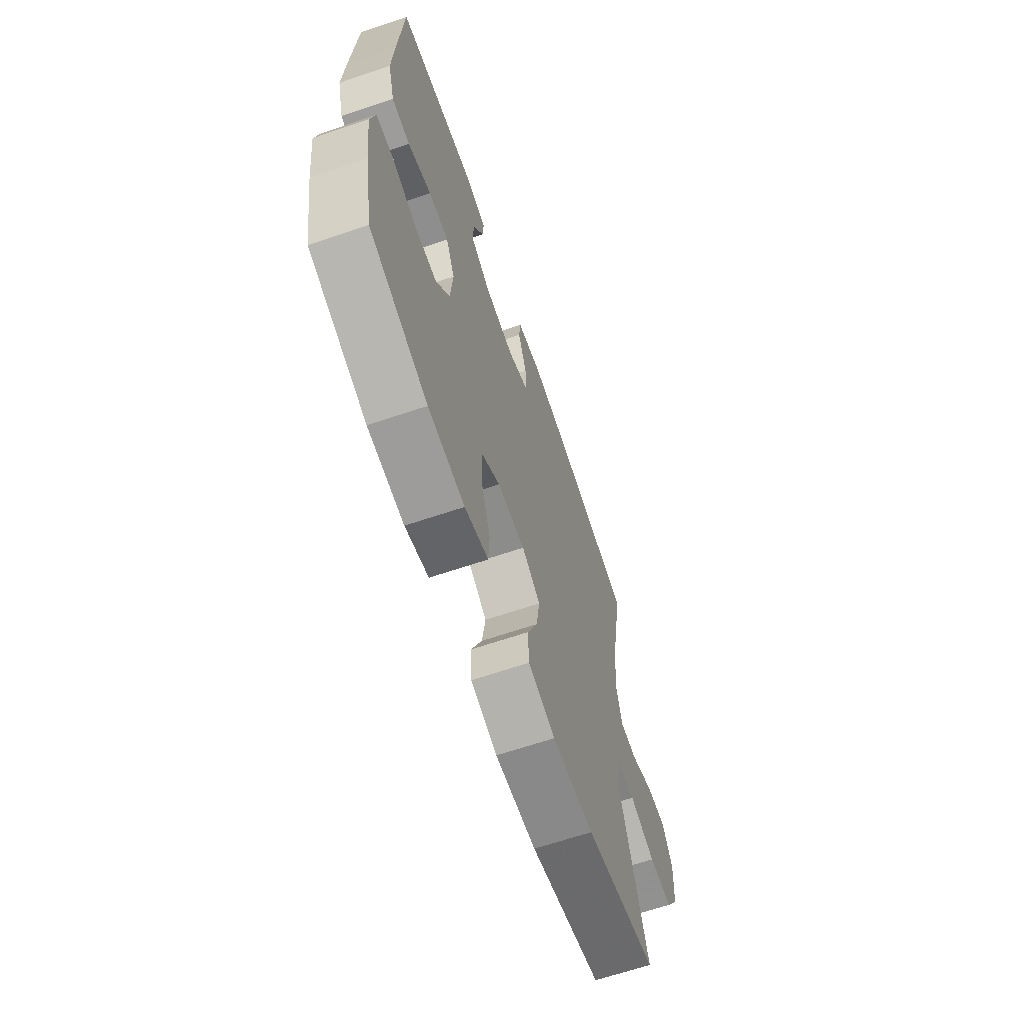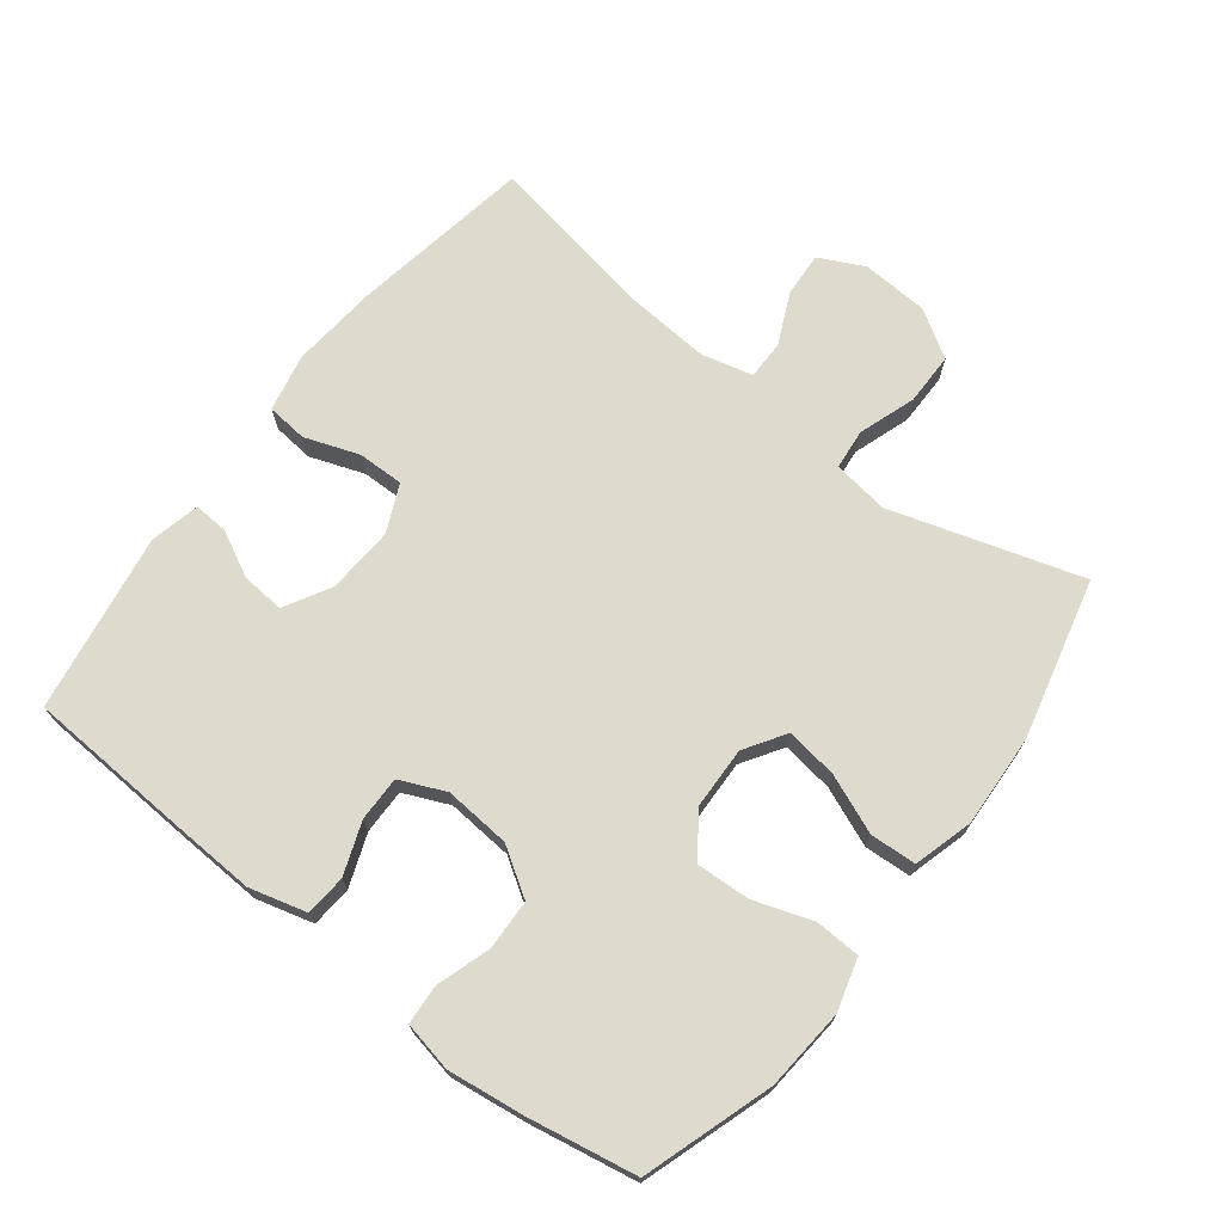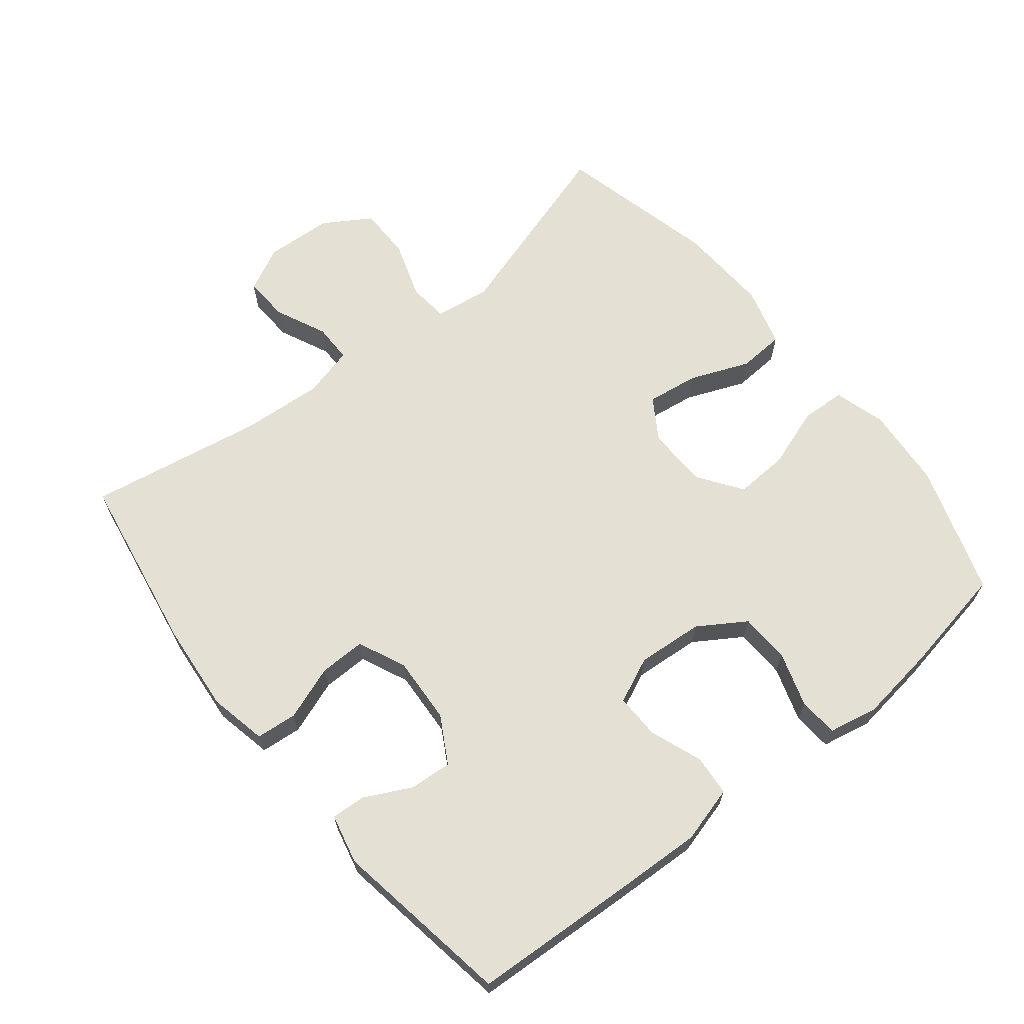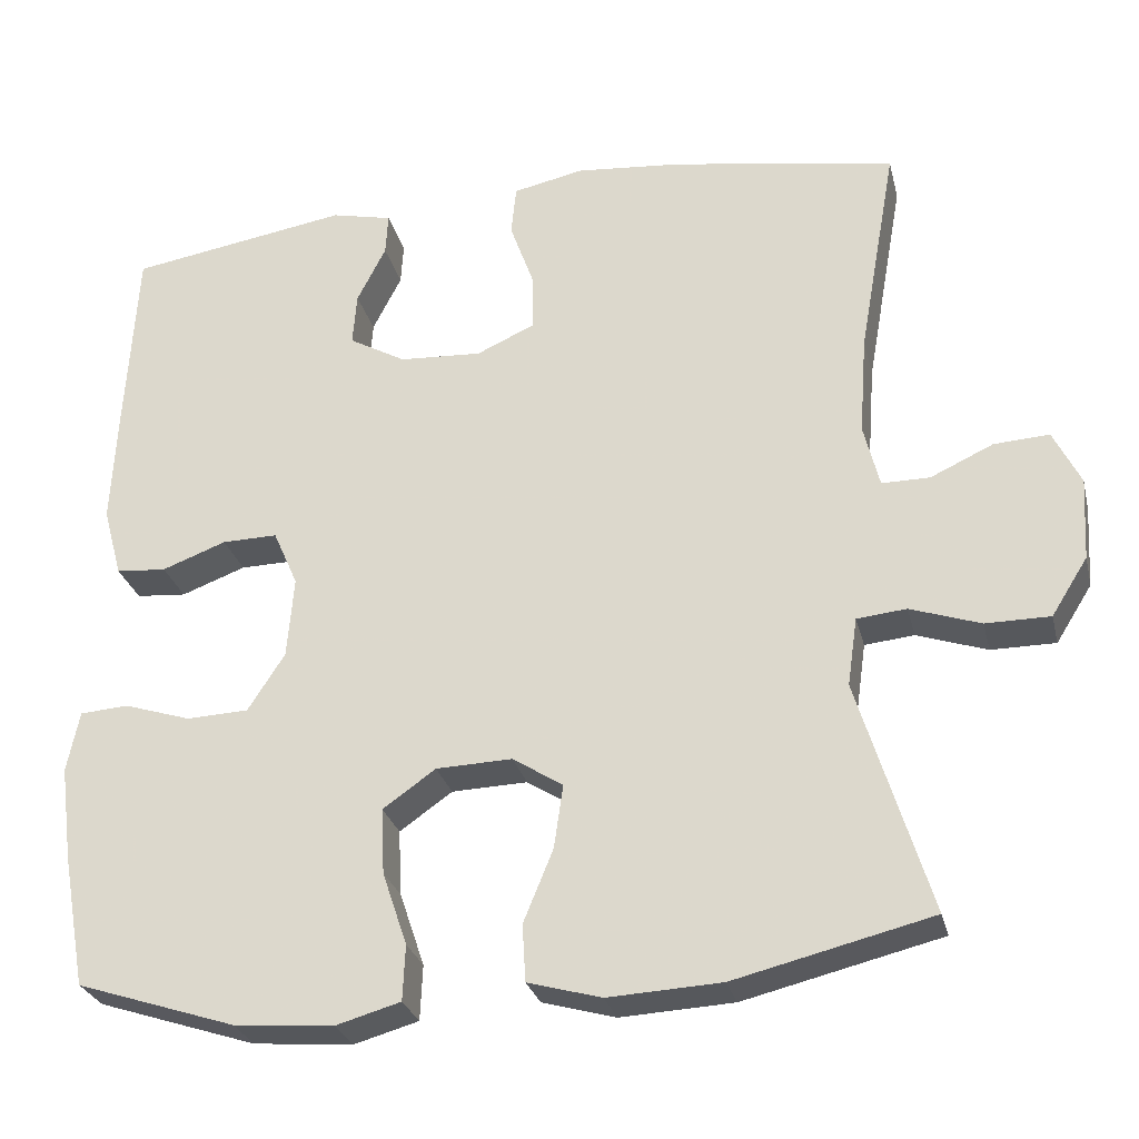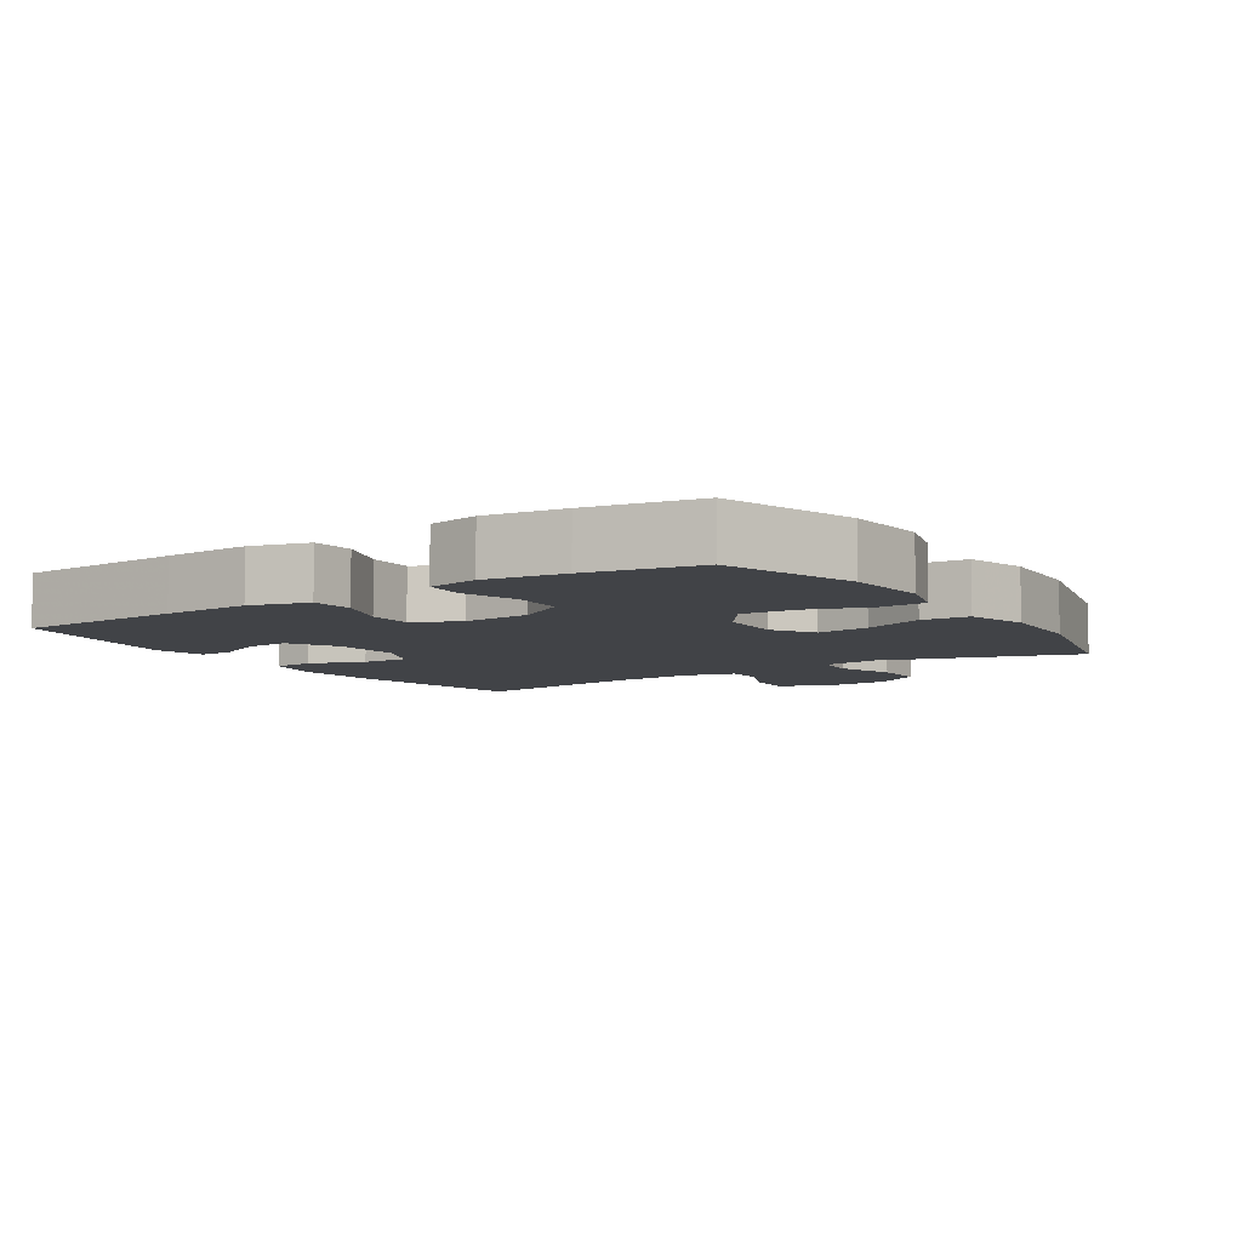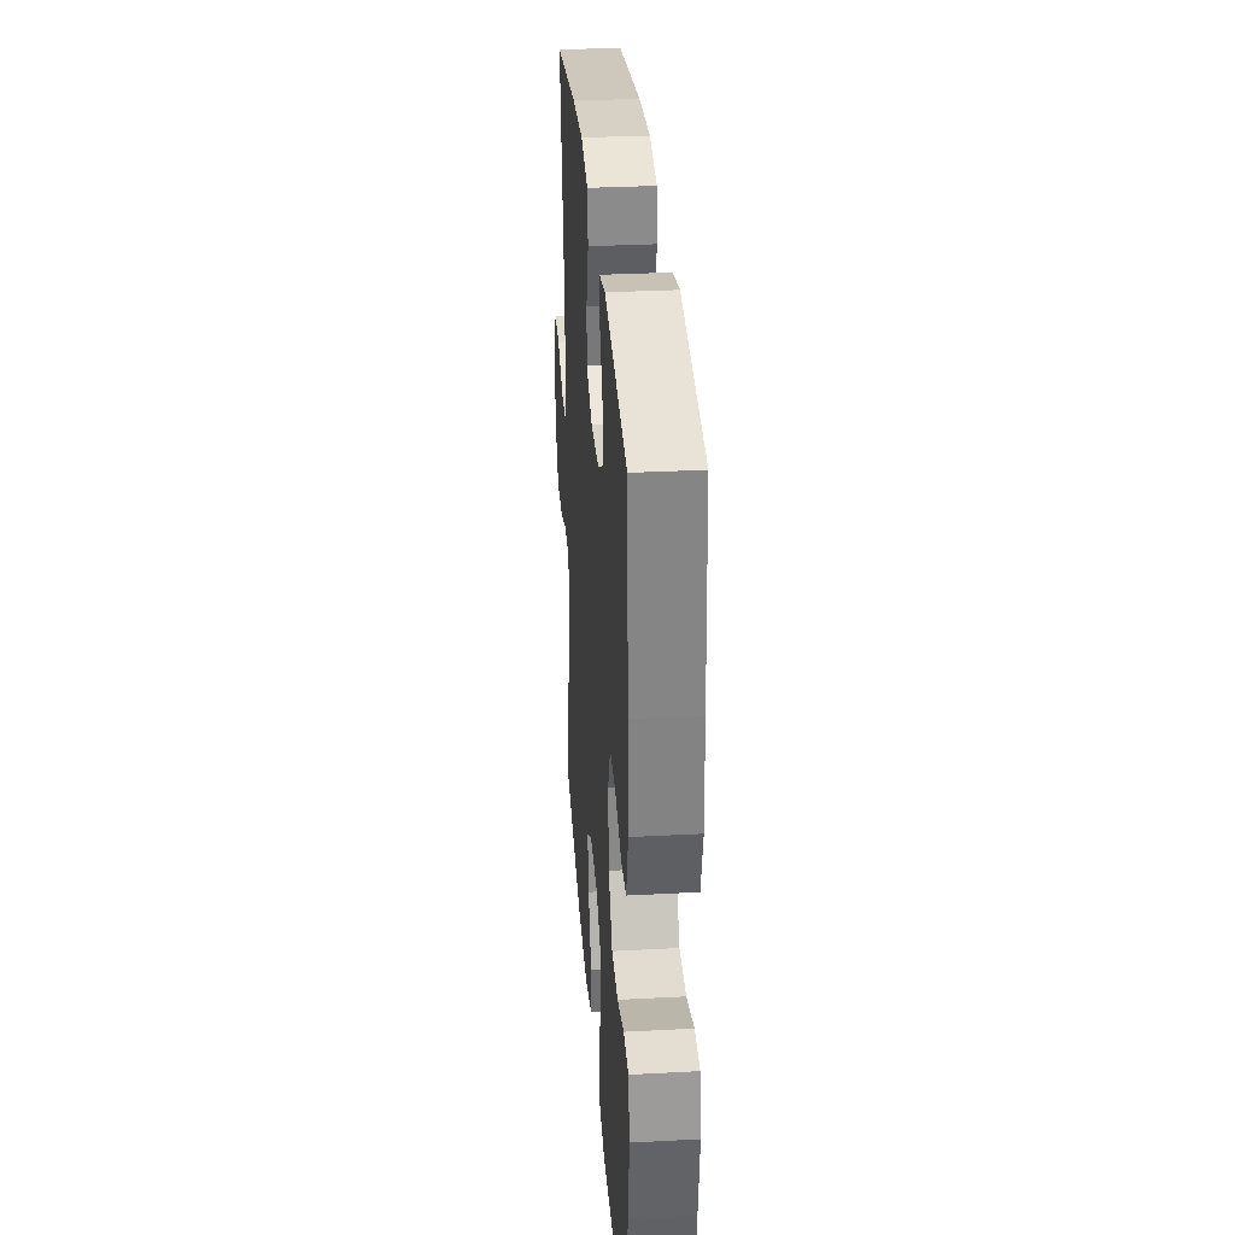
<metadata>
{"format":"obj","ext":"obj","renderer":"f3d","projection":"perspective","resolution":1024,"background":"white","views":[{"elev":-65.8,"azim":108.8,"up":"+Z"},{"elev":71.1,"azim":127.7,"up":"+Y"},{"elev":65.9,"azim":51.2,"up":"+Y"},{"elev":-27.9,"azim":-166.5,"up":"+Z"},{"elev":-7.1,"azim":123.0,"up":"+Y"},{"elev":32.0,"azim":85.7,"up":"+Z"}]}
</metadata>
<code>
v -0.5 0.07 -0.5
v -0.413 0.07 -0.216
v -0.425 0.07 -0.133
v -0.485 0.07 -0.127
v -0.57 0.07 -0.156
v -0.648 0.07 -0.156
v -0.692 0.07 -0.086
v -0.698 0.07 0.014
v -0.665 0.07 0.081
v -0.598 0.07 0.077
v -0.522 0.07 0.042
v -0.464 0.07 0.042
v -0.445 0.07 0.119
v -0.454 0.07 0.24
v -0.5 0.07 0.5
v -0.23 0.07 0.546
v -0.1 0.07 0.558
v -0.014 0.07 0.54
v -0.008 0.07 0.479
v -0.037 0.07 0.398
v -0.038 0.07 0.329
v 0.033 0.07 0.297
v 0.133 0.07 0.303
v 0.202 0.07 0.342
v 0.197 0.07 0.406
v 0.162 0.07 0.475
v 0.159 0.07 0.526
v 0.233 0.07 0.543
v 0.5 0.07 0.5
v 0.514 0.07 0.255
v 0.52 0.07 0.128
v 0.497 0.07 0.043
v 0.436 0.07 0.038
v 0.358 0.07 0.067
v 0.291 0.07 0.068
v 0.261 0.07 0
v 0.269 0.07 -0.099
v 0.314 0.07 -0.169
v 0.389 0.07 -0.172
v 0.47 0.07 -0.146
v 0.529 0.07 -0.15
v 0.544 0.07 -0.224
v 0.529 0.07 -0.339
v 0.5 0.07 -0.5
v 0.307 0.07 -0.563
v 0.186 0.07 -0.573
v 0.108 0.07 -0.551
v 0.105 0.07 -0.484
v 0.135 0.07 -0.395
v 0.139 0.07 -0.315
v 0.075 0.07 -0.27
v -0.017 0.07 -0.267
v -0.078 0.07 -0.306
v -0.067 0.07 -0.383
v -0.031 0.07 -0.471
v -0.035 0.07 -0.54
v -0.124 0.07 -0.565
v -0.261 0.07 -0.558
v -0.5 0 -0.5
v -0.413 0 -0.216
v -0.425 0 -0.133
v -0.485 0 -0.127
v -0.57 0 -0.156
v -0.648 0 -0.156
v -0.692 0 -0.086
v -0.698 0 0.014
v -0.665 0 0.081
v -0.598 0 0.077
v -0.522 0 0.042
v -0.464 0 0.042
v -0.445 0 0.119
v -0.454 0 0.24
v -0.5 0 0.5
v -0.23 0 0.546
v -0.1 0 0.558
v -0.014 0 0.54
v -0.008 0 0.479
v -0.037 0 0.398
v -0.038 0 0.329
v 0.033 0 0.297
v 0.133 0 0.303
v 0.202 0 0.342
v 0.197 0 0.406
v 0.162 0 0.475
v 0.159 0 0.526
v 0.233 0 0.543
v 0.5 0 0.5
v 0.514 0 0.255
v 0.52 0 0.128
v 0.497 0 0.043
v 0.436 0 0.038
v 0.358 0 0.067
v 0.291 0 0.068
v 0.261 0 0
v 0.269 0 -0.099
v 0.314 0 -0.169
v 0.389 0 -0.172
v 0.47 0 -0.146
v 0.529 0 -0.15
v 0.544 0 -0.224
v 0.529 0 -0.339
v 0.5 0 -0.5
v 0.307 0 -0.563
v 0.186 0 -0.573
v 0.108 0 -0.551
v 0.105 0 -0.484
v 0.135 0 -0.395
v 0.139 0 -0.315
v 0.075 0 -0.27
v -0.017 0 -0.267
v -0.078 0 -0.306
v -0.067 0 -0.383
v -0.031 0 -0.471
v -0.035 0 -0.54
v -0.124 0 -0.565
v -0.261 0 -0.558
f 58 1 2
f 57 58 2
f 56 57 2
f 55 56 2
f 54 55 2
f 53 54 2 3
f 52 53 3
f 51 52 3
f 47 48 49
f 46 47 49
f 45 46 49
f 44 45 49
f 43 44 49
f 42 43 49
f 41 42 49
f 40 41 49
f 39 40 49
f 38 39 49 50
f 37 38 50 51
f 32 33 34
f 31 32 34
f 30 31 34
f 29 30 34
f 28 29 34
f 27 28 34
f 25 26 27
f 25 27 34
f 24 25 34 35
f 18 19 20
f 17 18 20
f 16 17 20
f 15 16 20
f 14 15 20
f 13 14 20 21
f 12 13 21 22
f 9 10 11
f 8 9 11
f 7 8 11
f 6 7 11
f 5 6 11
f 4 5 11
f 3 4 11 12
f 12 22 23
f 3 12 23
f 51 3 23
f 37 51 23
f 36 37 23
f 23 24 35 36
f 60 59 116
f 60 116 115
f 60 115 114
f 60 114 113
f 60 113 112
f 61 60 112 111
f 61 111 110
f 61 110 109
f 107 106 105
f 107 105 104
f 107 104 103
f 107 103 102
f 107 102 101
f 107 101 100
f 107 100 99
f 107 99 98
f 107 98 97
f 108 107 97 96
f 109 108 96 95
f 92 91 90
f 92 90 89
f 92 89 88
f 92 88 87
f 92 87 86
f 92 86 85
f 85 84 83
f 92 85 83
f 93 92 83 82
f 78 77 76
f 78 76 75
f 78 75 74
f 78 74 73
f 78 73 72
f 79 78 72 71
f 80 79 71 70
f 69 68 67
f 69 67 66
f 69 66 65
f 69 65 64
f 69 64 63
f 69 63 62
f 70 69 62 61
f 81 80 70
f 81 70 61
f 81 61 109
f 81 109 95
f 81 95 94
f 94 93 82 81
f 1 59 60 2
f 2 60 61 3
f 3 61 62 4
f 4 62 63 5
f 5 63 64 6
f 6 64 65 7
f 7 65 66 8
f 8 66 67 9
f 9 67 68 10
f 10 68 69 11
f 11 69 70 12
f 12 70 71 13
f 13 71 72 14
f 14 72 73 15
f 15 73 74 16
f 16 74 75 17
f 17 75 76 18
f 18 76 77 19
f 19 77 78 20
f 20 78 79 21
f 21 79 80 22
f 22 80 81 23
f 23 81 82 24
f 24 82 83 25
f 25 83 84 26
f 26 84 85 27
f 27 85 86 28
f 28 86 87 29
f 29 87 88 30
f 30 88 89 31
f 31 89 90 32
f 32 90 91 33
f 33 91 92 34
f 34 92 93 35
f 35 93 94 36
f 36 94 95 37
f 37 95 96 38
f 38 96 97 39
f 39 97 98 40
f 40 98 99 41
f 41 99 100 42
f 42 100 101 43
f 43 101 102 44
f 44 102 103 45
f 45 103 104 46
f 46 104 105 47
f 47 105 106 48
f 48 106 107 49
f 49 107 108 50
f 50 108 109 51
f 51 109 110 52
f 52 110 111 53
f 53 111 112 54
f 54 112 113 55
f 55 113 114 56
f 56 114 115 57
f 57 115 116 58
f 58 116 59 1

</code>
